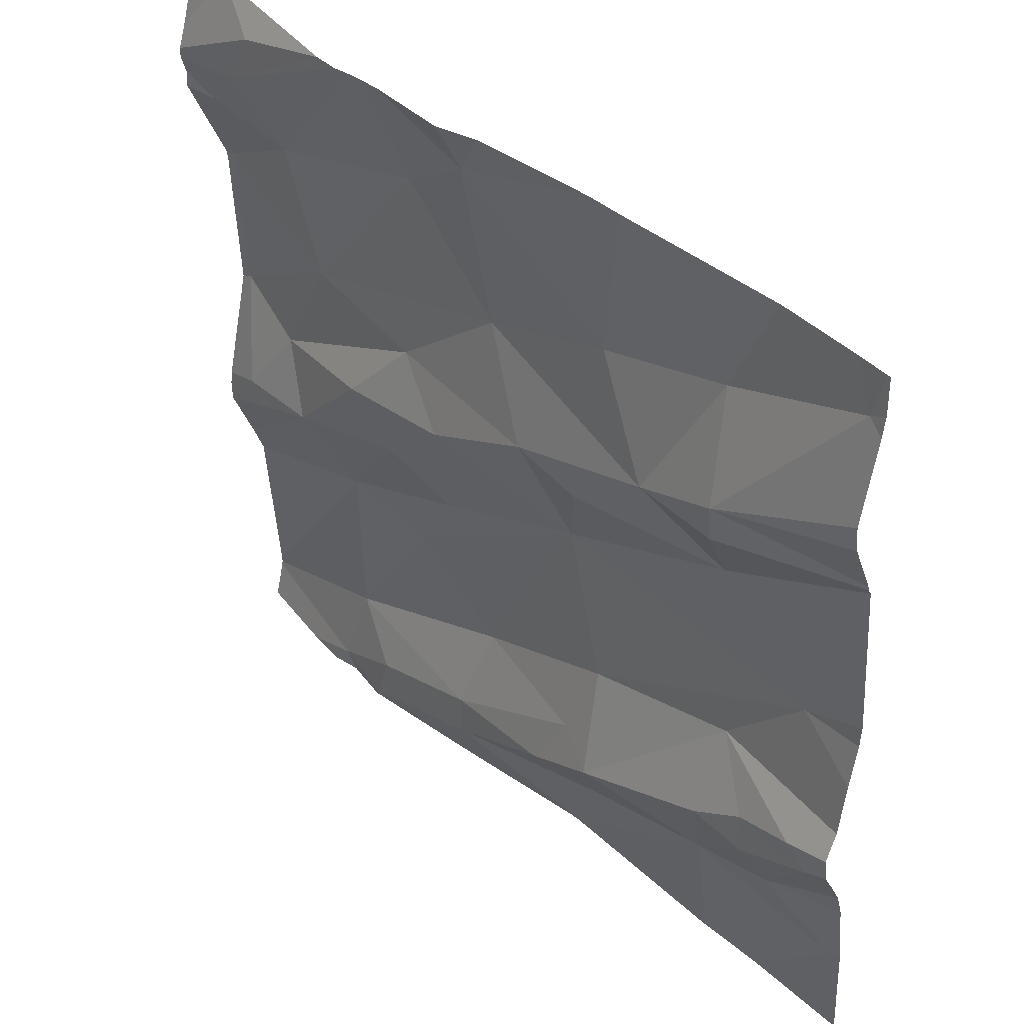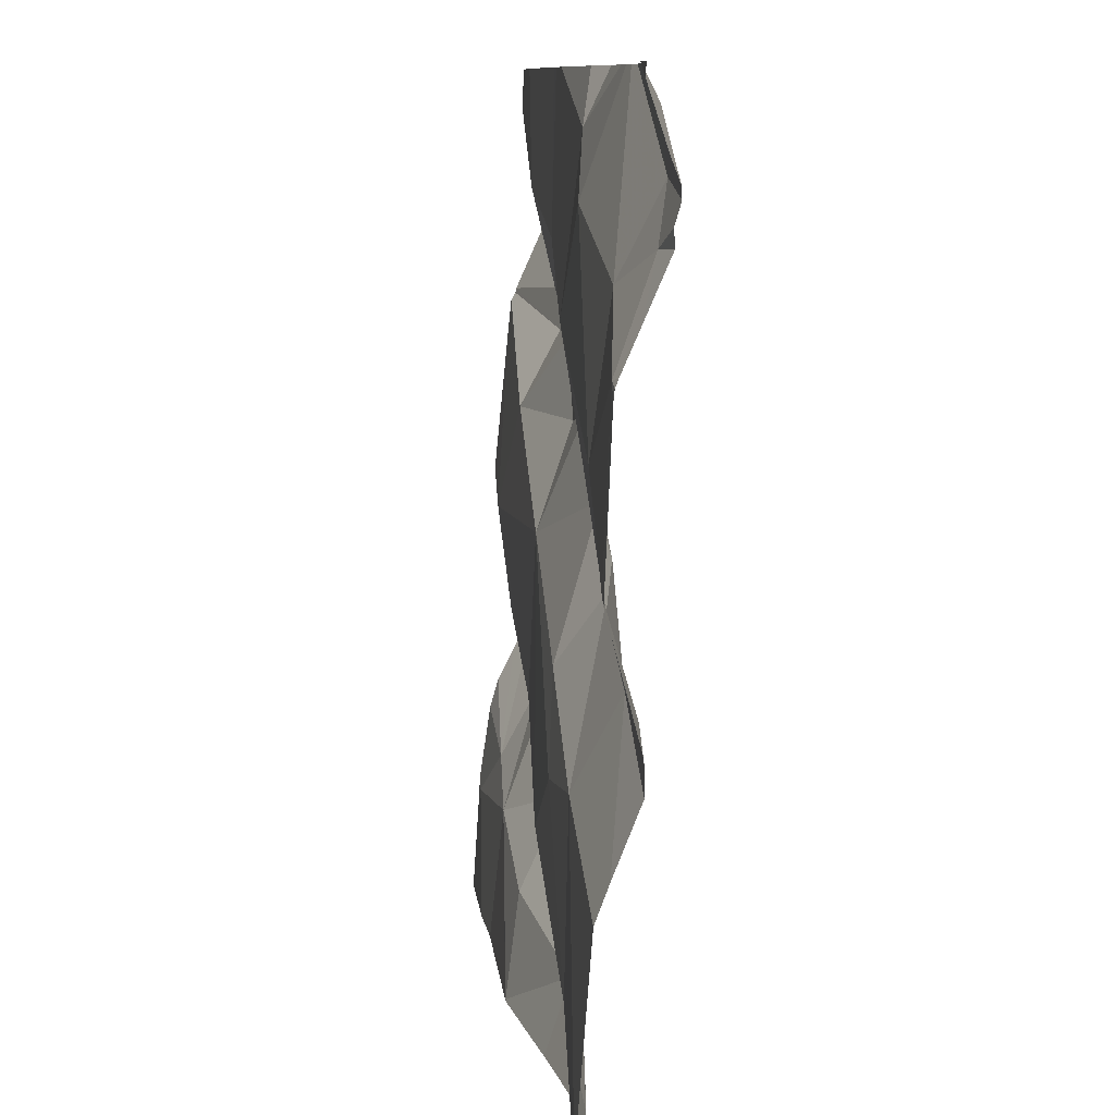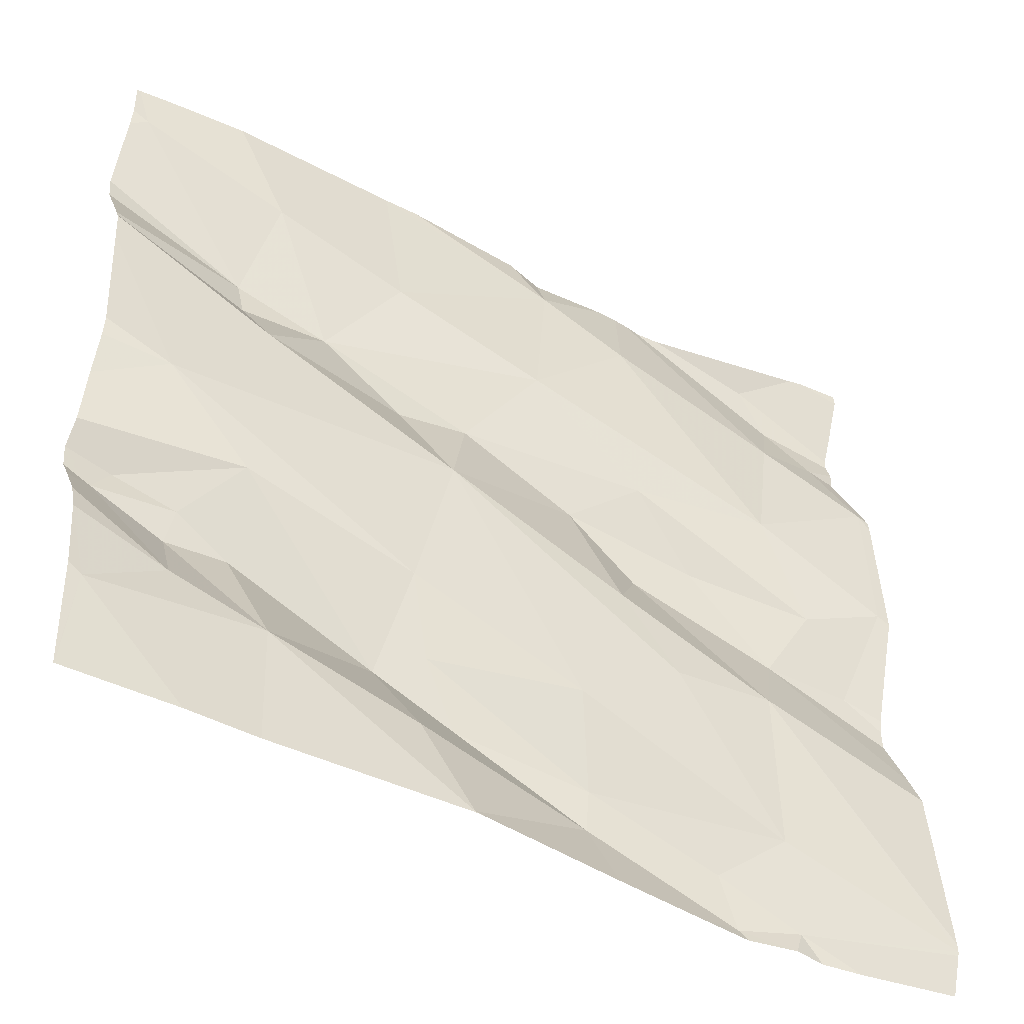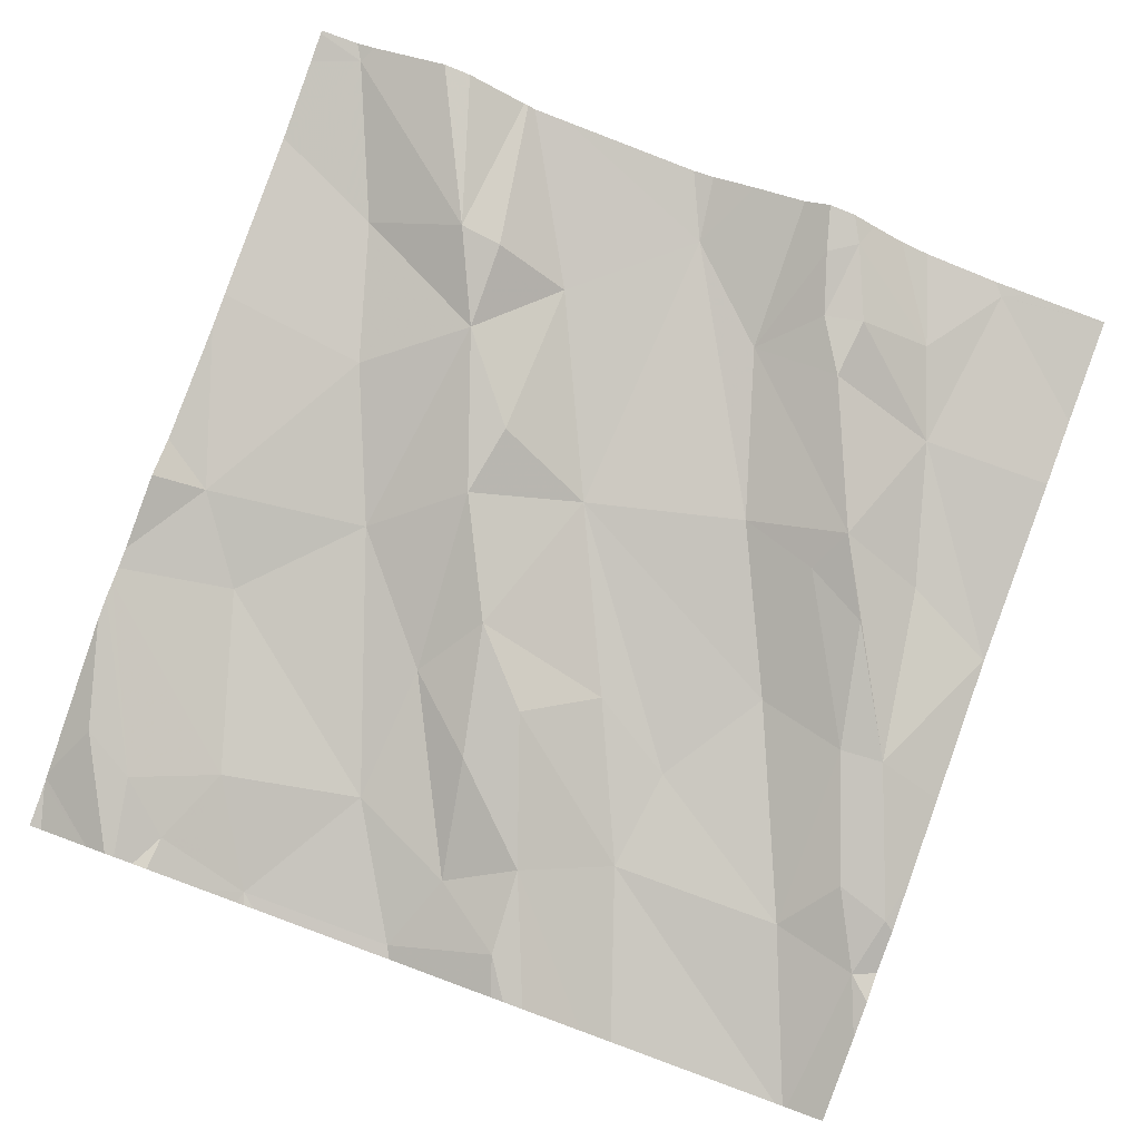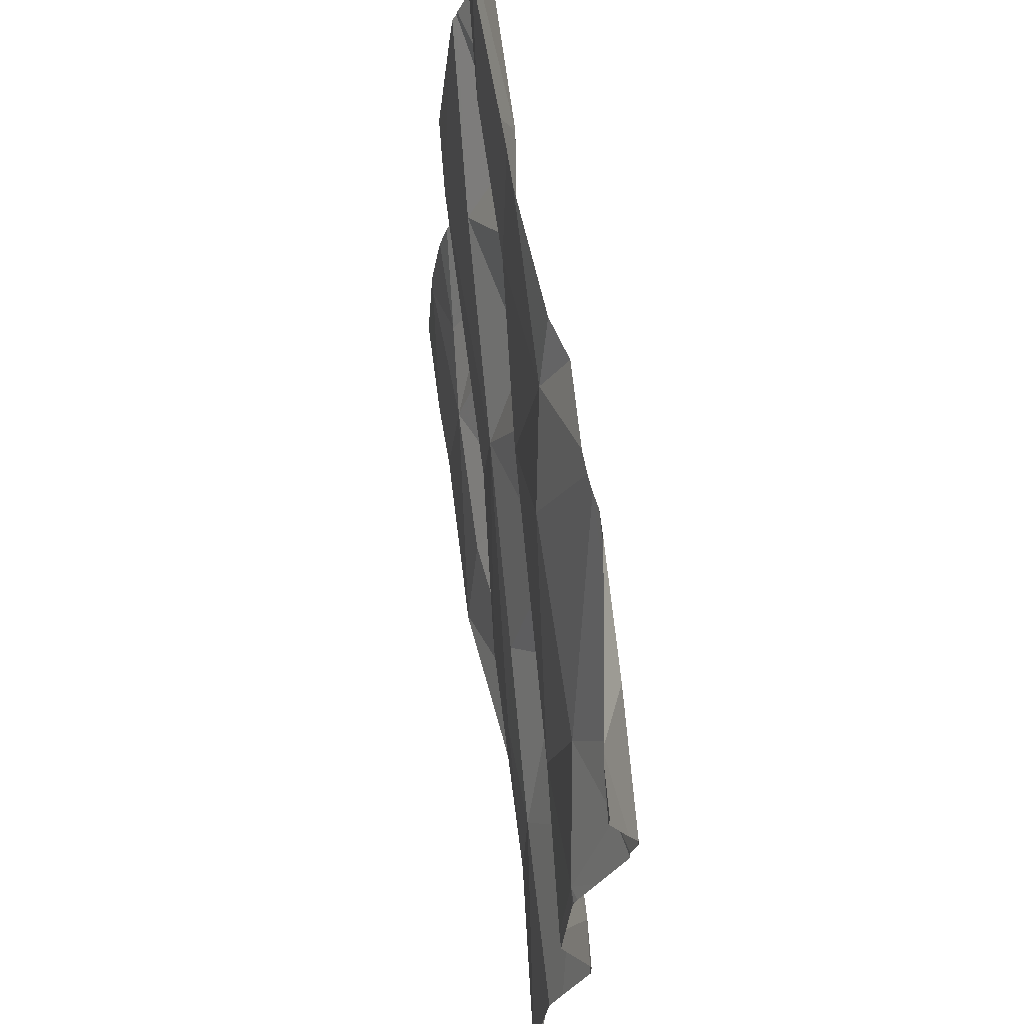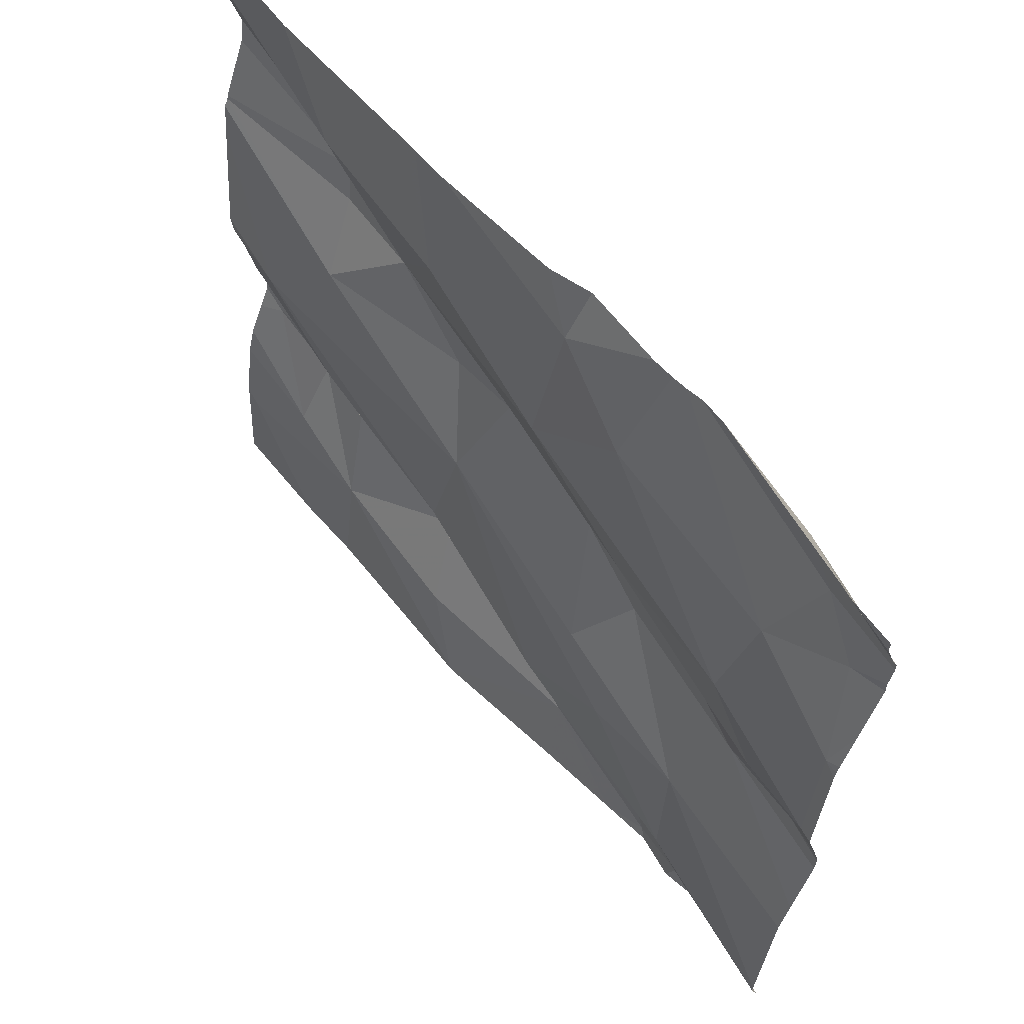
<metadata>
{"format":"obj","ext":"obj","renderer":"f3d","projection":"perspective","resolution":1024,"background":"white","views":[{"elev":41.6,"azim":38.9,"up":"+Y"},{"elev":9.9,"azim":-105.0,"up":"+Y"},{"elev":-46.8,"azim":142.5,"up":"+Y"},{"elev":79.1,"azim":-69.9,"up":"+Z"},{"elev":67.3,"azim":-106.3,"up":"+Y"},{"elev":63.5,"azim":-137.9,"up":"+Y"}]}
</metadata>
<code>
v -65.6 301.9 501.9
v -65.61 301.9 501.9
v -64.7 301.2 502
v -65.49 300.9 501.8
v -64.7 301.1 502
v -64.7 301 501.9
v -65.64 301.6 501.8
v -65.61 301.3 501.9
v -65.52 301.3 501.9
v -64.7 301.2 502
v -65.64 301.4 501.8
v -65.5 301.5 501.8
v -65.42 301.9 501.9
v -64.83 301.9 502
v -65.47 301.2 501.8
v -65.47 301 501.8
v -65.2 301.9 501.9
v -64.7 301.2 502
v -64.7 301.4 502
v -64.7 301.2 502
v -64.7 301.4 502
v -64.7 301 501.9
v -64.7 301.3 502
v -65.53 301.7 501.9
v -65.43 300.9 501.9
v -65.56 301.4 501.8
v -64.7 301.3 502
v -65.36 301.2 501.8
v -65.41 301 501.9
v -65.54 301.8 501.9
v -65.11 300.9 501.9
v -65.06 301 501.9
v -64.9 301.1 501.9
v -65.24 301.1 501.9
v -65.27 301 501.9
v -65.37 301.9 501.9
v -65.28 300.9 501.9
v -65.33 301.7 501.9
v -65.04 301.7 501.9
v -64.89 301.7 502
v -64.87 301.3 501.9
v -65.44 300.9 501.9
v -64.76 301.2 502
v -65.38 300.9 501.9
v -64.78 301.4 501.9
v -65.11 300.9 501.9
v -64.82 301.2 502
v -65.06 301.2 501.9
v -65.04 301.1 501.9
v -65.09 301.1 501.9
v -65.13 301.1 501.9
v -65.26 301 501.9
v -65.11 300.9 501.9
v -65.57 301.8 501.9
v -65.62 301.7 501.9
v -65.24 301.8 501.9
v -65.36 301.9 501.9
v -65.42 301.4 501.9
v -65.35 301.5 501.9
v -65.27 301.5 501.9
v -65.35 301.4 501.9
v -65.3 301.3 501.9
v -65.1 301.4 501.9
v -64.88 301.5 501.9
v -65.14 301.5 501.9
v -65.21 301.6 501.9
v -64.97 301.6 502
v -65.06 301.5 502
v -64.82 300.9 501.9
v -65.12 300.9 501.9
v -64.8 301.1 501.9
v -64.72 301 501.9
v -64.88 301.2 502
v -64.73 301.2 502
v -65.11 300.9 501.9
v -64.87 301.6 502
v -64.81 301.2 502
v -64.87 301.6 502
v -64.72 301.8 502
v -65.52 300.9 501.8
v -64.7 300.9 501.9
v -65.48 300.9 501.8
v -65.01 301.9 501.9
v -65.02 301.9 501.9
v -65.66 301.6 501.8
v -65.66 301.6 501.8
v -65.66 301.3 501.9
v -65.66 301.3 501.9
v -65.66 301 501.8
v -65.66 301 501.8
v -65.66 301.2 501.8
v -65.66 301.2 501.8
v -65.66 301.3 501.8
v -65.66 301.4 501.8
v -65.66 301.4 501.8
v -65.66 300.9 501.8
v -65.66 301.6 501.8
v -65.66 301.8 501.8
v -65.66 301.6 501.8
v -65.66 301.7 501.9
v -65.66 301.8 501.9
v -65.66 301.8 501.9
v -65.66 301.7 501.9
v -65.66 301.7 501.9
v -64.7 301.6 502
v -64.7 301.6 502
v -64.7 301.6 502
v -64.7 301.6 502
v -64.7 301.8 502
v -64.7 301.7 502
v -64.7 301.8 502
v -64.7 301.7 502
v -64.9 300.9 501.9
v -65.56 300.9 501.8
v -64.71 300.9 501.9
v -65.66 300.9 501.8
v -65.25 301.9 501.9
v -65.06 301.9 501.9
v -65.33 301.9 501.9
v -64.74 301.9 502
v -65.39 301.9 501.9
v -65.66 301.9 501.8
v -65.6 301.9 501.9
v -65.6 301.9 501.9
v -64.71 301.9 502
v -64.7 301.9 502
f 118 56 84
f 125 109 126
f 87 8 88
f 7 11 12
f 89 15 90
f 91 9 92
f 120 79 125
f 7 12 24
f 4 16 89
f 25 4 82
f 11 8 26
f 108 64 107
f 107 45 19
f 119 56 117
f 106 76 64
f 16 28 15
f 117 56 17
f 17 56 118
f 93 11 94
f 95 7 99
f 16 4 29
f 32 31 33
f 34 16 35
f 36 38 57
f 39 40 83
f 41 43 20
f 115 72 69
f 43 41 47
f 49 48 50
f 35 51 50
f 32 49 52
f 100 30 101
f 102 101 123
f 105 78 76
f 25 29 4
f 52 35 29
f 54 55 24
f 97 55 103
f 29 25 52
f 51 52 49
f 59 58 60
f 61 60 58
f 49 50 51
f 60 62 63
f 63 45 64
f 48 49 41
f 14 40 79
f 31 32 52
f 31 52 37
f 66 65 67
f 60 65 59
f 66 59 65
f 64 68 63
f 67 39 66
f 40 39 67
f 67 68 64
f 63 68 65
f 66 39 56
f 72 71 33
f 49 33 73
f 20 74 18
f 114 4 96
f 64 76 67
f 73 77 47
f 5 72 6
f 113 33 46
f 69 33 113
f 105 76 106
f 45 41 27
f 10 71 3
f 71 77 33
f 33 31 46
f 55 54 100
f 84 39 83
f 9 15 61
f 62 61 15
f 26 8 9
f 62 28 63
f 11 26 12
f 51 35 52
f 16 29 35
f 83 40 14
f 61 58 9
f 58 26 9
f 15 28 62
f 57 56 119
f 34 50 48
f 78 40 67
f 7 24 55
f 33 49 32
f 64 45 107
f 76 78 67
f 43 47 74
f 79 40 78
f 79 78 110
f 53 31 70
f 34 35 50
f 14 79 120
f 12 38 24
f 34 63 28
f 26 59 12
f 59 66 12
f 60 61 62
f 56 38 66
f 54 24 36
f 13 54 121
f 52 25 44
f 41 73 47
f 63 48 45
f 65 60 63
f 28 16 34
f 41 45 48
f 73 41 49
f 34 48 63
f 65 68 67
f 12 66 38
f 106 64 108
f 56 39 84
f 69 72 33
f 77 74 47
f 77 71 74
f 33 77 73
f 26 58 59
f 57 38 56
f 70 31 37
f 3 71 5
f 114 96 116
f 6 72 22
f 85 7 97
f 86 7 85
f 37 52 44
f 87 9 8
f 36 24 38
f 5 71 72
f 88 8 93
f 89 16 15
f 10 74 71
f 75 31 53
f 90 15 91
f 91 15 9
f 18 74 10
f 13 30 54
f 92 9 87
f 93 8 11
f 94 11 95
f 81 72 115
f 46 31 75
f 95 11 7
f 96 4 89
f 19 45 21
f 97 7 55
f 44 25 42
f 21 45 23
f 99 7 86
f 23 45 27
f 100 54 30
f 1 30 13
f 42 25 82
f 101 30 1
f 27 41 20
f 2 102 124
f 20 43 74
f 103 55 104
f 104 55 100
f 81 22 72
f 2 98 102
f 109 79 111
f 82 4 80
f 110 78 112
f 111 79 110
f 112 78 105
f 80 4 114
f 121 54 36
f 122 98 2
f 123 101 1
f 124 102 123
f 125 79 109

</code>
